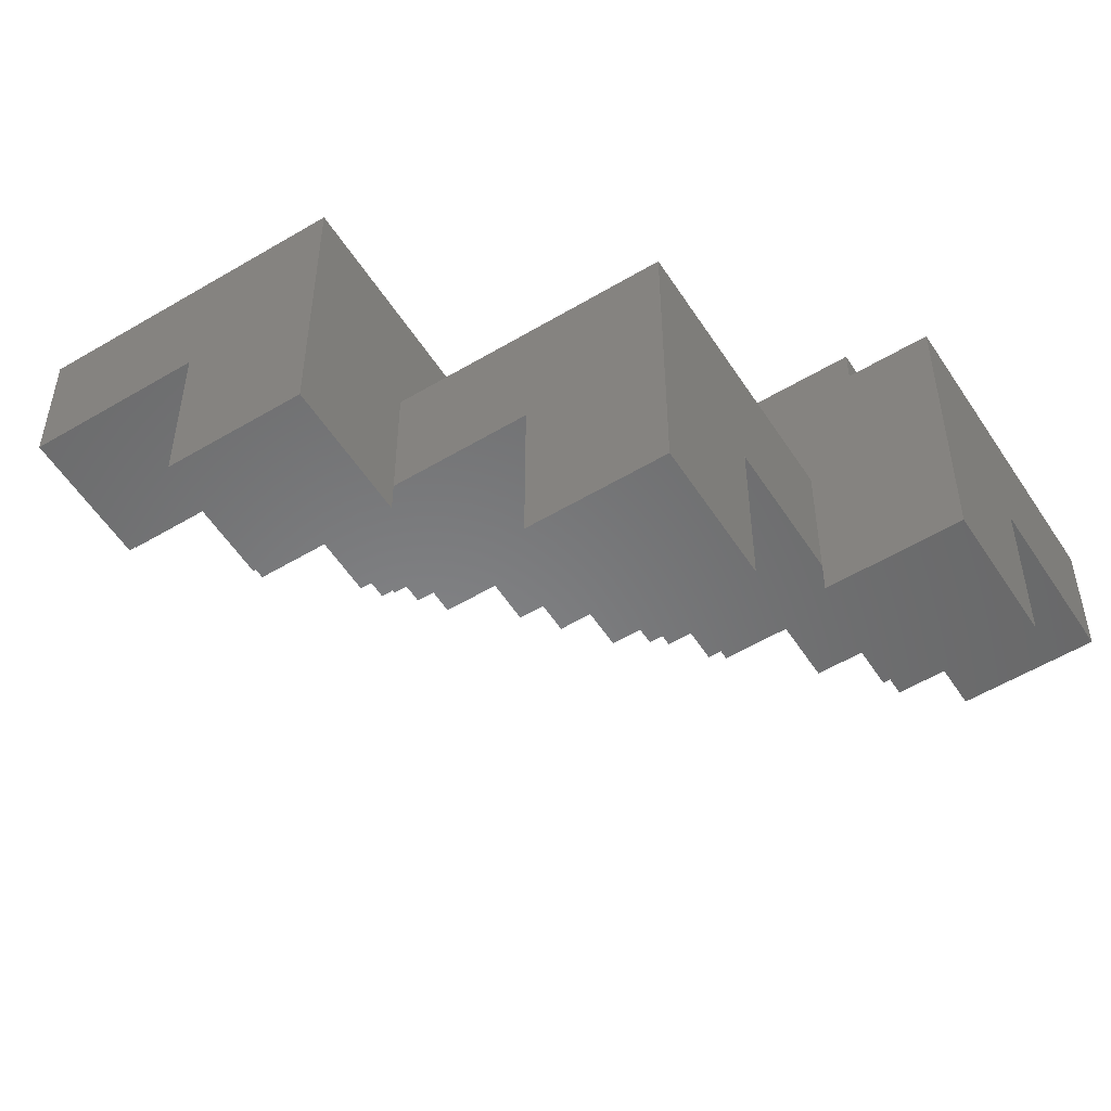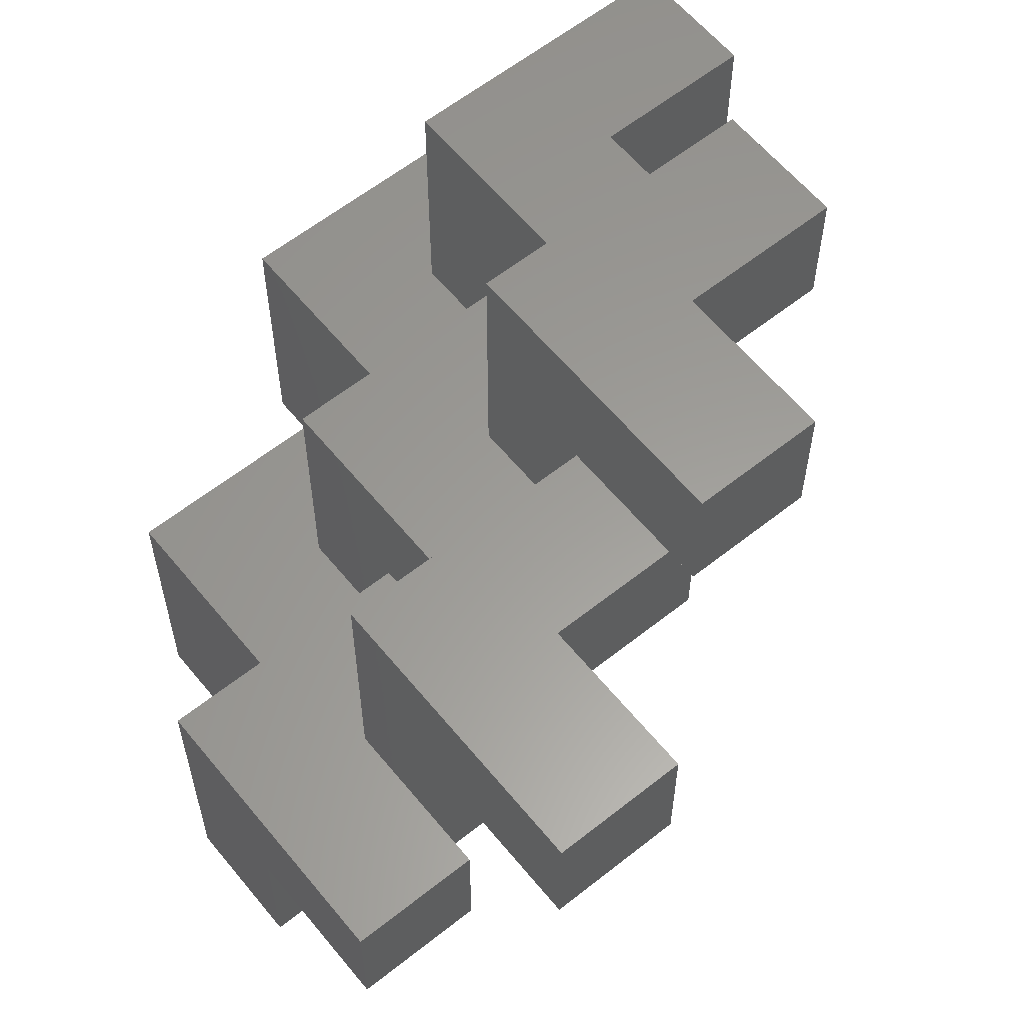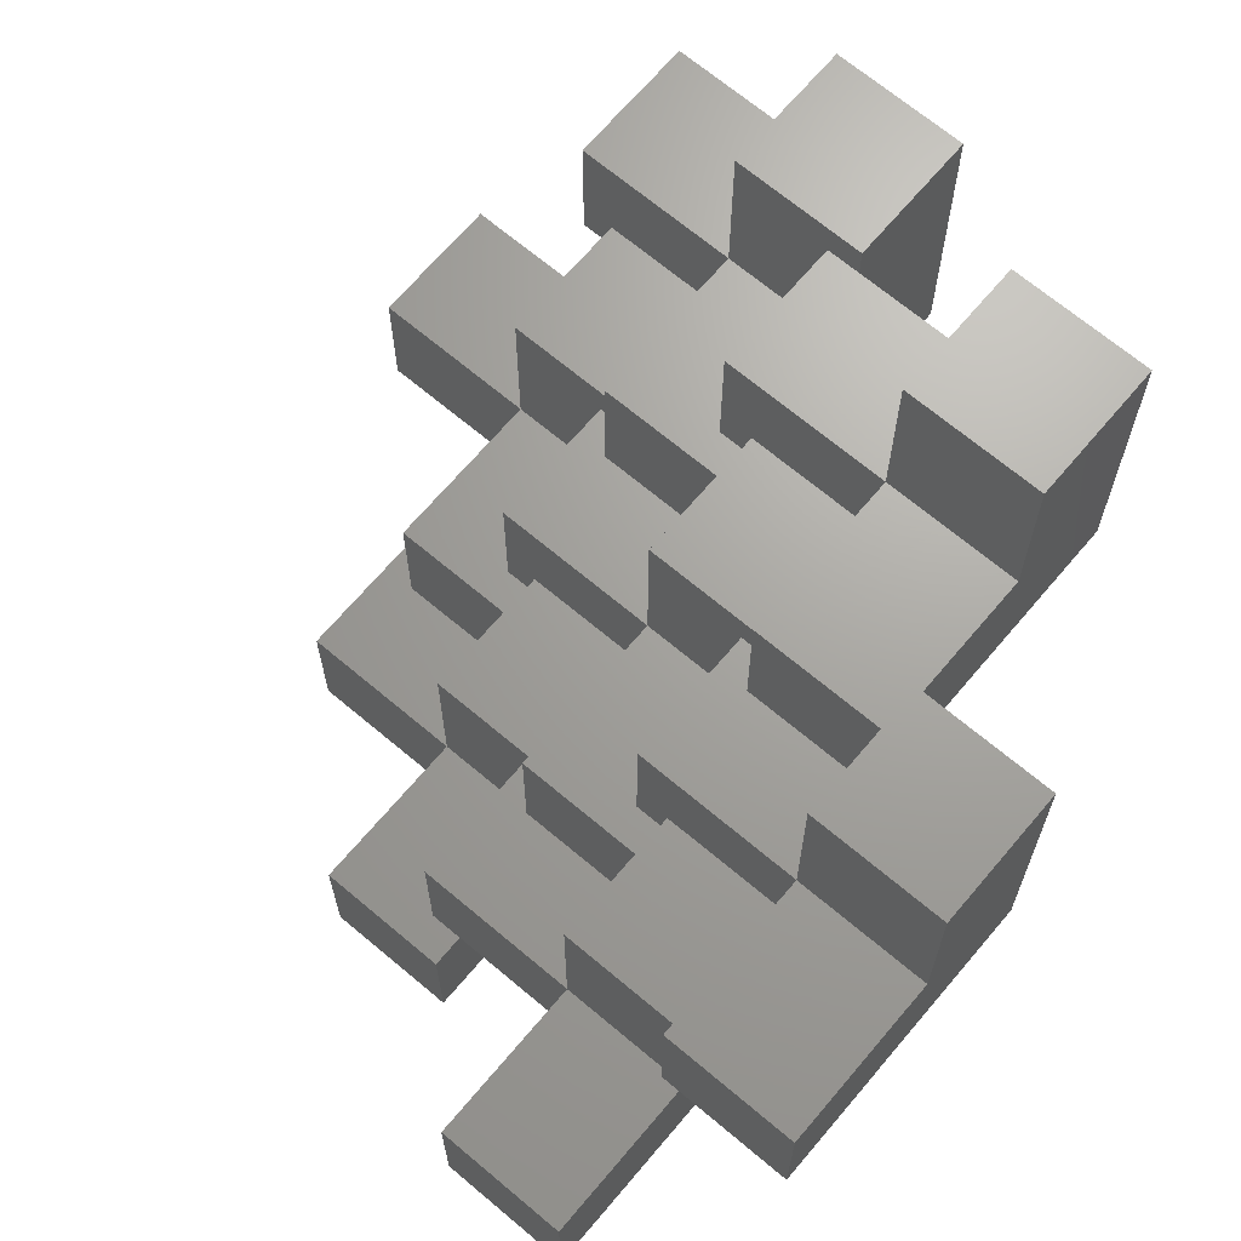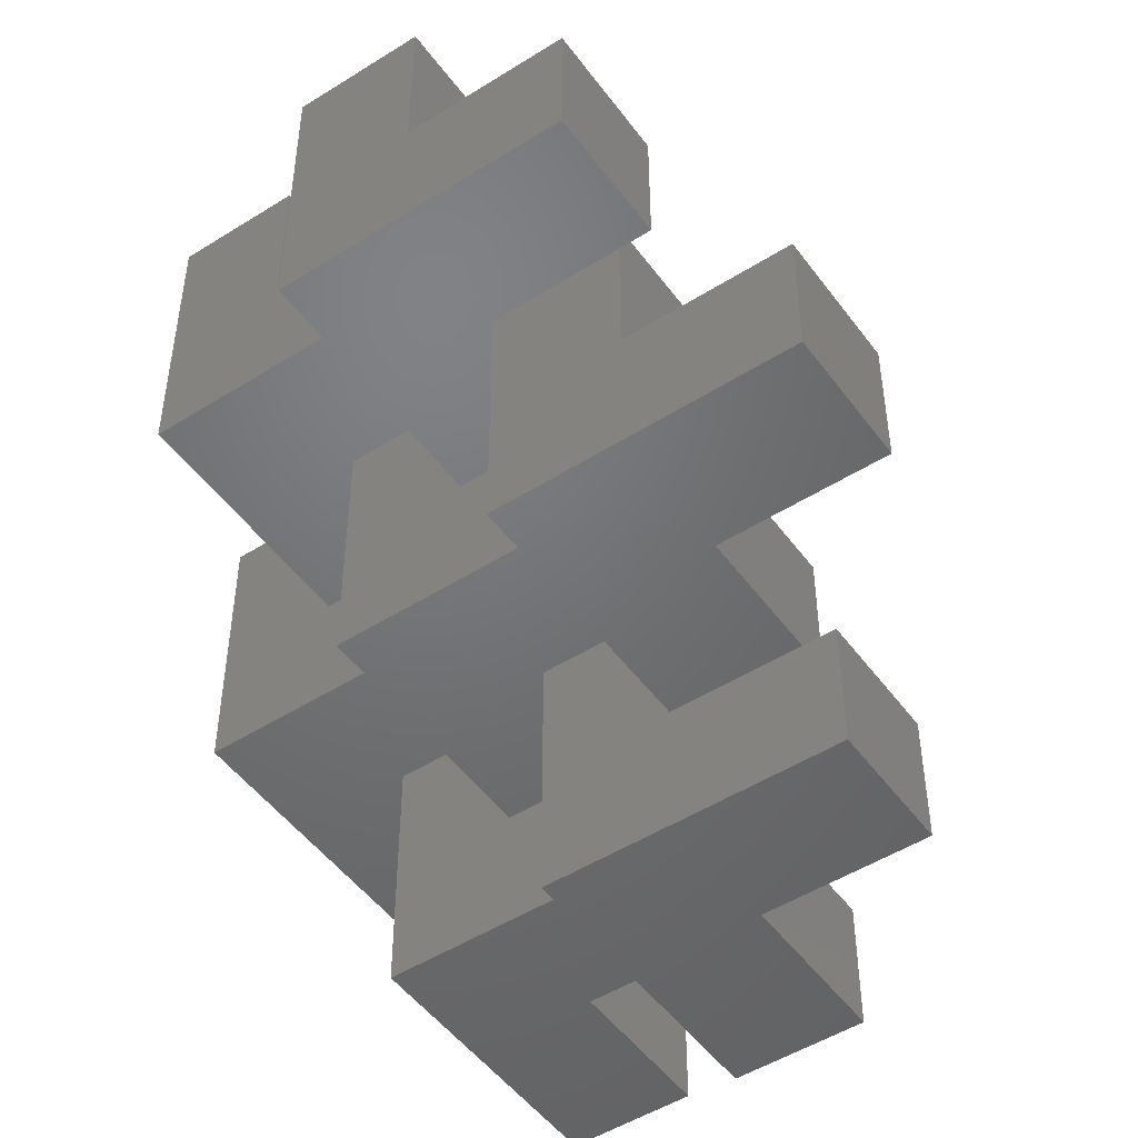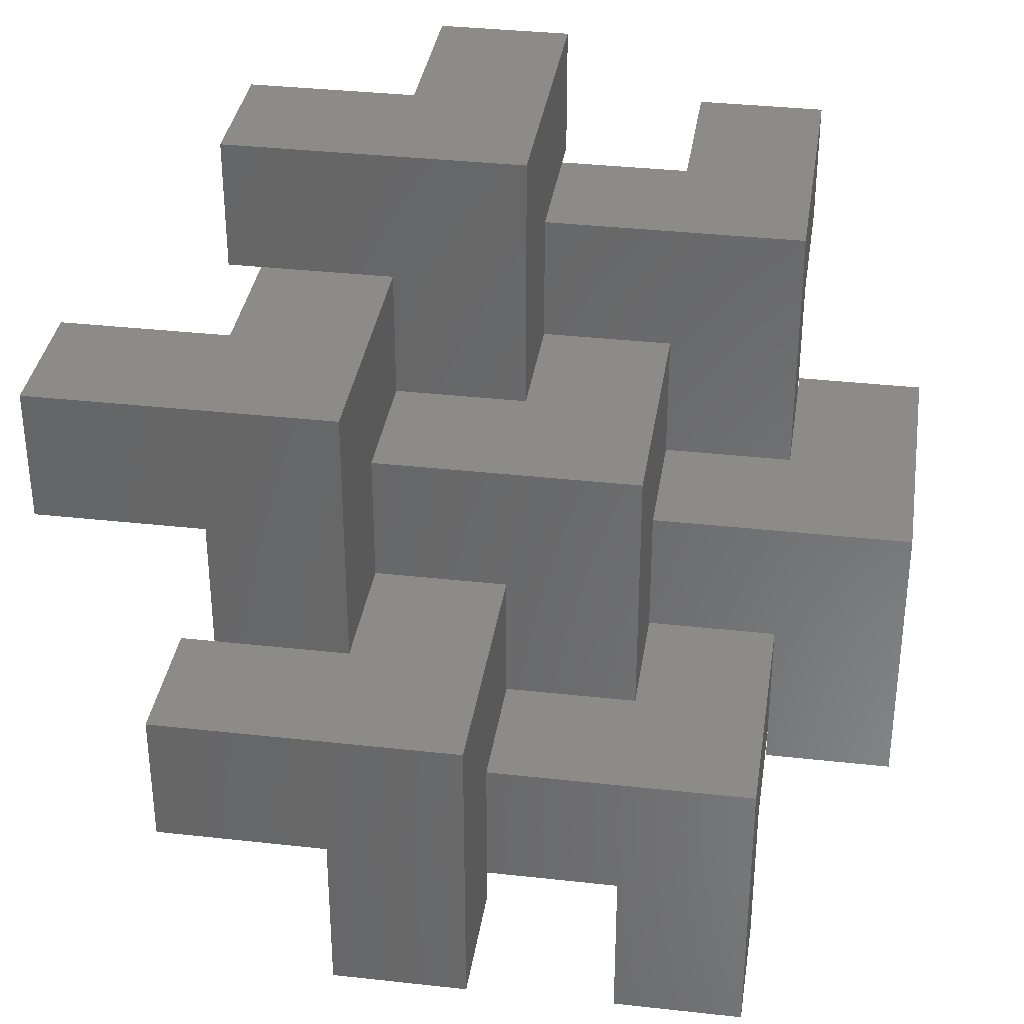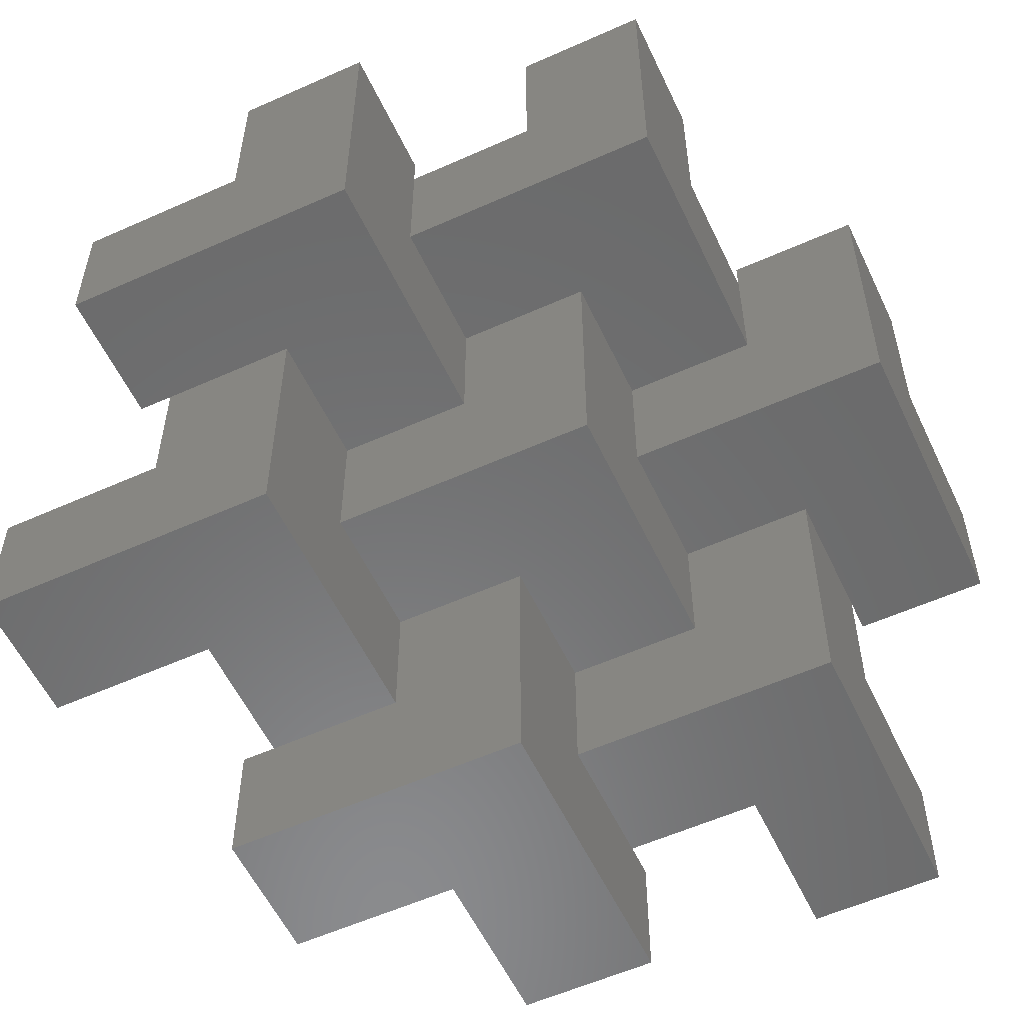
<metadata>
{"format":"stl","ext":"stl","renderer":"f3d","projection":"perspective","resolution":1024,"background":"white","views":[{"elev":-54.8,"azim":32.3,"up":"+Z"},{"elev":60.2,"azim":140.9,"up":"+Z"},{"elev":67.9,"azim":-49.8,"up":"+Y"},{"elev":-49.6,"azim":124.9,"up":"+Y"},{"elev":34.9,"azim":8.5,"up":"+Z"},{"elev":-56.6,"azim":25.1,"up":"+Y"}]}
</metadata>
<code>
# stl→obj: 131 verts, 270 faces
v 0 1 1
v 1 2 1
v 0 2 1
v 1 0 1
v -1 0 1
v -1 1 1
v -1.25 0 1
v -2 0 1
v -1.25 1 1
v -1 1.25 1
v -2 1.25 1
v -0.25 2 1
v 0 2.25 1
v 1 3 1
v 1 2.25 1
v -0.25 3 1
v 1 1.25 -2
v 1 1 -1.25
v 1 1.25 -1
v 1 0 -2
v 1 0 -1.25
v 1 1 -1
v 1 1 0
v 1 2 0
v 1 0 -1
v 1 3 -0.25
v 1 2.25 0
v 1 2 -0.25
v -2 1 2
v -2.25 1 3
v -2.25 1 2
v -1 1 2
v 0 1 3
v 0 1 0.75
v 0 1 0
v -1 1 0.75
v -1.25 1 0
v -1 -1 0
v 0 0 0
v -1 0 0
v 0 -2 0
v -2.25 -2 0
v -2 -1 0
v -2.25 -1 0
v -1.25 0 0
v -1 0.25 0
v 0 0.25 0
v 0 0 -1.25
v -0.25 0 -1
v 0 0 -1
v -0.25 0 -2
v -1 0 -0.25
v -2 0 -0.25
v 0 3.25 3
v 0 3 2
v 0 3.25 2
v 0 2 2
v 0 2.25 0
v 0 2 0.75
v 2 3 0
v 3 3.25 0
v 2 3.25 0
v 2 2 0
v 3 1 0
v 0.75 1 0
v 0.75 2 0
v 0 -1 -1
v 0 -2 -2.25
v 0 -1 -2
v 0 -1 -2.25
v 0 1 -1.25
v 0 0.25 -1
v 2 1 -1
v 3 1 -2.25
v 2 1 -2
v 2 1 -2.25
v 0.75 1 -1
v -1 2 3
v -1 3.25 3
v -2.25 2 3
v -1 2 2
v -2.25 2 2
v -2 0 2
v -1 -1 2
v -3.25 -1 2
v -3.25 0 2
v -2 1.25 2
v -1 1.25 2
v -1 3.25 2
v 1 3 2
v 2 4.25 2
v 1 4.25 2
v 2 2 2
v -0.25 2 2
v -0.25 3 2
v -1 0.25 -1
v -1 -1 -1
v -1 -1 -0.25
v -1 2 0.75
v 2 2 -0.25
v 2 2 -1
v 0.75 2 -1
v 2 3.25 -1
v 2 3 -0.25
v 2 3 1
v 2 4.25 1
v 1 4.25 1
v -3.25 0 1
v -3.25 -1 1
v -2 -1 1
v -2 -1 -0.25
v -2.25 -1 -1
v -2.25 -2 -1
v -1 -2 -1
v -1 -2 -2.25
v 2 -1 -1
v 2 1.25 -1
v -0.25 -1 -1
v -1 -1 -2.25
v 1 -1 -2
v 2 -1 -3.25
v 1 -1 -3.25
v -0.25 -1 -2
v 3 2 -1
v 3 3.25 -1
v 3 2 -2.25
v 2 0 -2
v 2 0 -3.25
v 2 2 -2.25
v 2 1.25 -2
v 1 0 -3.25
f 1 2 3
f 2 1 4
f 5 1 6
f 1 5 4
f 7 8 9
f 9 10 6
f 9 11 10
f 11 9 8
f 3 12 13
f 13 14 15
f 13 16 14
f 16 13 12
f 17 18 19
f 20 18 17
f 18 20 21
f 19 18 22
f 2 23 24
f 4 23 2
f 25 23 4
f 23 25 22
f 26 27 14
f 28 27 26
f 27 28 24
f 14 27 15
f 29 30 31
f 32 30 29
f 30 32 33
f 1 32 6
f 32 1 33
f 34 35 36
f 36 9 6
f 36 37 9
f 37 36 35
f 38 39 40
f 39 38 41
f 42 38 43
f 42 43 44
f 38 42 41
f 40 45 46
f 46 35 47
f 46 37 35
f 37 46 45
f 21 20 48
f 48 49 50
f 48 51 49
f 51 48 20
f 39 5 40
f 5 39 4
f 25 39 50
f 39 25 4
f 40 52 45
f 45 8 7
f 45 53 8
f 53 45 52
f 45 9 37
f 9 45 7
f 54 55 56
f 54 57 55
f 33 57 54
f 1 57 33
f 57 1 3
f 58 59 13
f 35 59 58
f 59 35 34
f 13 59 3
f 60 61 62
f 63 61 60
f 61 63 64
f 23 63 24
f 63 23 64
f 65 35 66
f 66 27 24
f 66 58 27
f 58 66 35
f 27 13 15
f 13 27 58
f 39 67 50
f 68 69 67
f 41 67 39
f 68 67 41
f 69 68 70
f 71 72 35
f 48 72 71
f 72 48 50
f 35 72 47
f 48 18 21
f 18 48 71
f 73 23 22
f 23 73 64
f 74 73 75
f 74 75 76
f 73 74 64
f 22 18 77
f 77 35 65
f 77 71 35
f 71 77 18
f 78 54 79
f 54 78 33
f 30 78 80
f 78 30 33
f 81 80 78
f 80 81 82
f 83 32 29
f 32 83 84
f 85 83 86
f 83 85 84
f 29 31 87
f 87 81 88
f 87 82 81
f 82 87 31
f 31 80 82
f 80 31 30
f 81 79 89
f 79 81 78
f 90 91 92
f 91 90 93
f 57 90 55
f 90 57 93
f 94 81 95
f 95 56 55
f 95 89 56
f 89 95 81
f 56 79 54
f 79 56 89
f 96 52 46
f 97 52 96
f 52 97 98
f 46 52 40
f 32 5 6
f 84 5 32
f 38 5 84
f 5 38 40
f 99 10 81
f 36 10 99
f 10 36 6
f 81 10 88
f 36 59 34
f 59 36 99
f 100 101 28
f 28 66 24
f 28 102 66
f 102 28 101
f 2 57 3
f 57 2 93
f 63 2 24
f 2 63 93
f 3 59 12
f 12 81 94
f 12 99 81
f 99 12 59
f 103 104 62
f 101 104 103
f 104 101 100
f 62 104 60
f 91 105 106
f 93 105 91
f 63 105 93
f 105 63 60
f 14 55 90
f 16 55 14
f 55 16 95
f 12 95 16
f 95 12 94
f 14 92 107
f 92 14 90
f 14 106 105
f 106 14 107
f 106 92 91
f 92 106 107
f 28 104 100
f 104 28 26
f 60 14 105
f 26 60 104
f 60 26 14
f 8 86 83
f 86 8 108
f 109 8 110
f 8 109 108
f 98 97 111
f 111 44 43
f 111 112 44
f 112 111 97
f 110 85 109
f 85 110 84
f 38 110 43
f 110 38 84
f 109 86 108
f 86 109 85
f 11 29 87
f 8 29 11
f 29 8 83
f 10 87 88
f 87 10 11
f 43 53 111
f 53 43 8
f 8 43 110
f 111 52 98
f 52 111 53
f 113 97 114
f 97 113 112
f 114 42 113
f 42 114 41
f 68 114 115
f 114 68 41
f 113 44 112
f 44 113 42
f 25 73 22
f 73 25 116
f 67 25 50
f 25 67 116
f 22 77 19
f 19 101 117
f 19 102 101
f 102 19 77
f 118 97 49
f 49 72 50
f 49 96 72
f 96 49 97
f 72 46 47
f 46 72 96
f 115 97 119
f 97 115 114
f 115 70 68
f 70 115 119
f 120 67 69
f 67 120 116
f 121 120 122
f 120 121 116
f 69 70 123
f 123 97 118
f 123 119 97
f 119 123 70
f 61 124 125
f 64 124 61
f 74 124 64
f 124 74 126
f 77 66 102
f 66 77 65
f 101 125 124
f 125 101 103
f 125 62 61
f 62 125 103
f 73 127 75
f 116 127 73
f 121 127 116
f 127 121 128
f 129 130 101
f 76 130 129
f 130 76 75
f 101 130 117
f 76 126 74
f 126 76 129
f 126 101 124
f 101 126 129
f 69 20 120
f 51 69 123
f 69 51 20
f 123 49 51
f 49 123 118
f 20 75 127
f 17 75 20
f 75 17 130
f 130 19 117
f 19 130 17
f 122 20 131
f 20 122 120
f 122 128 121
f 128 122 131
f 128 20 127
f 20 128 131

</code>
